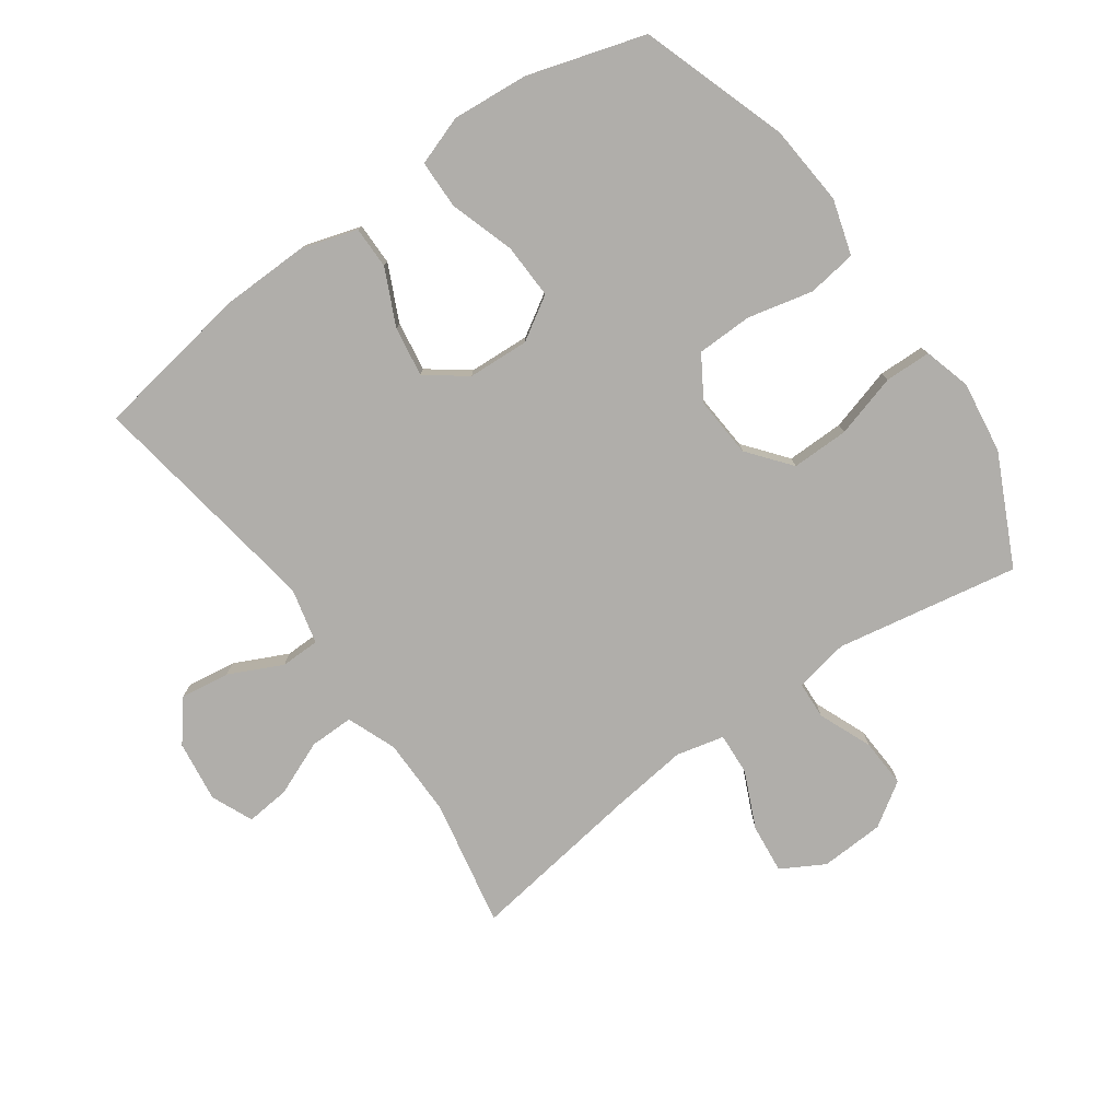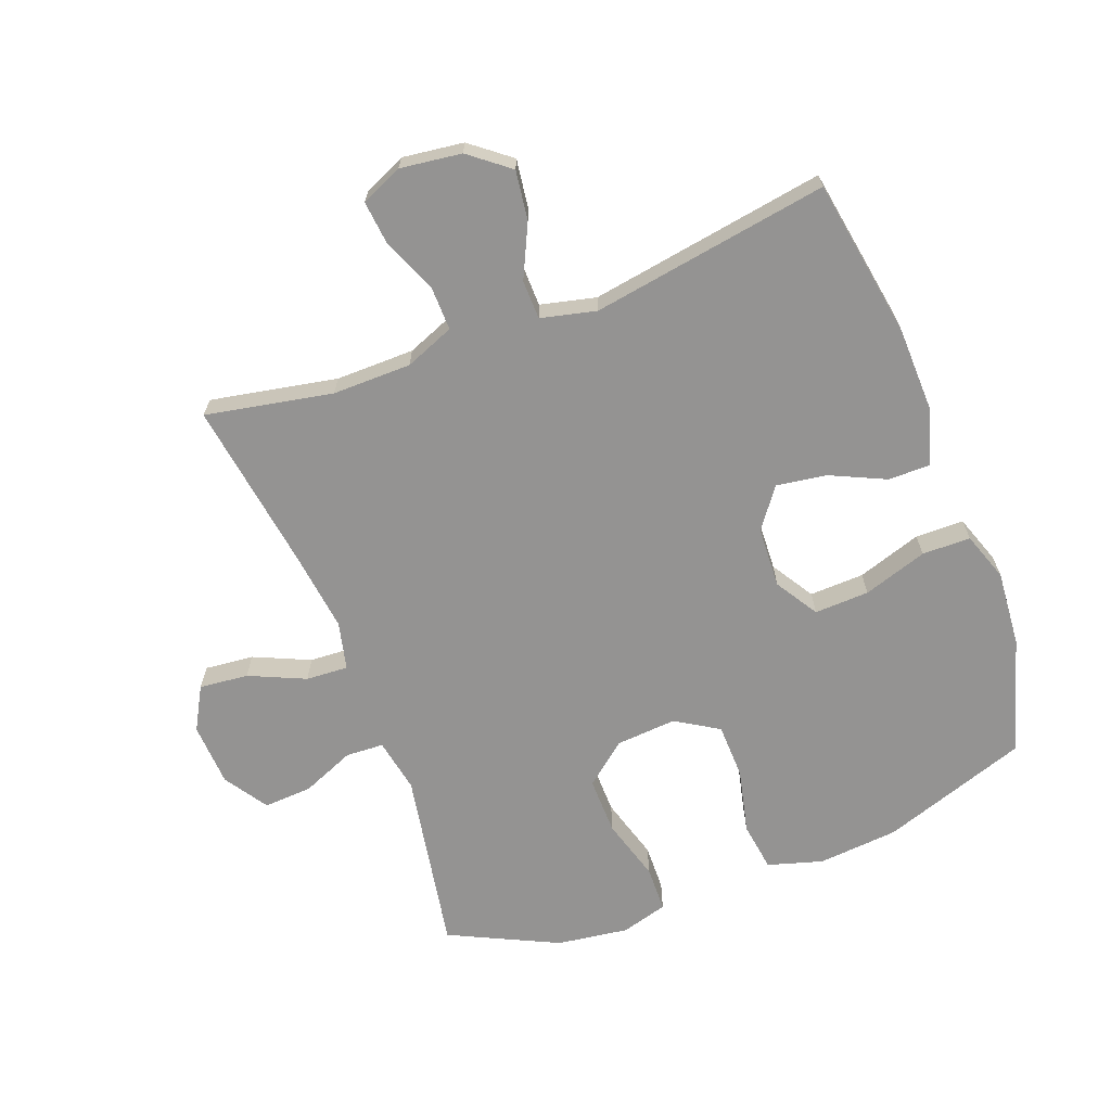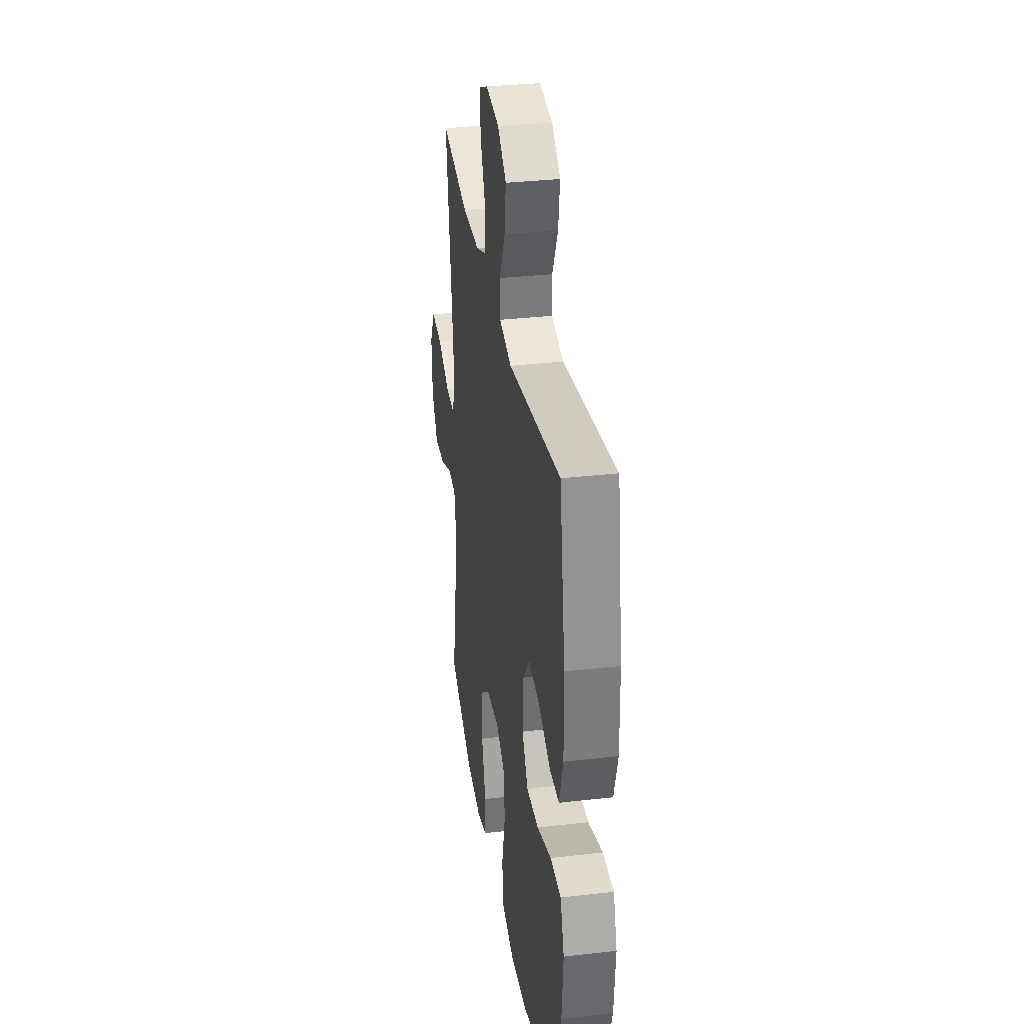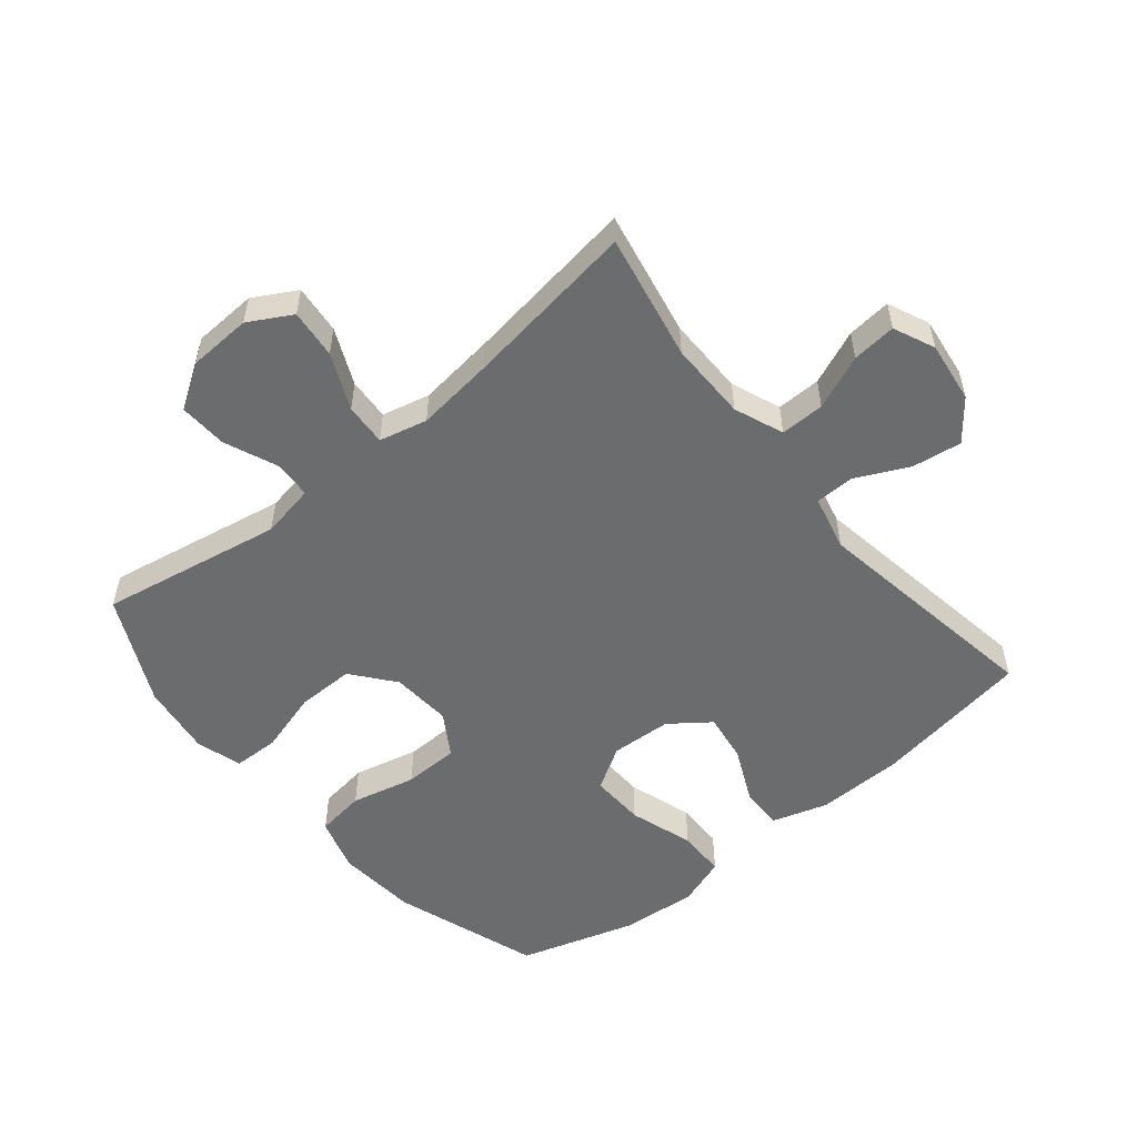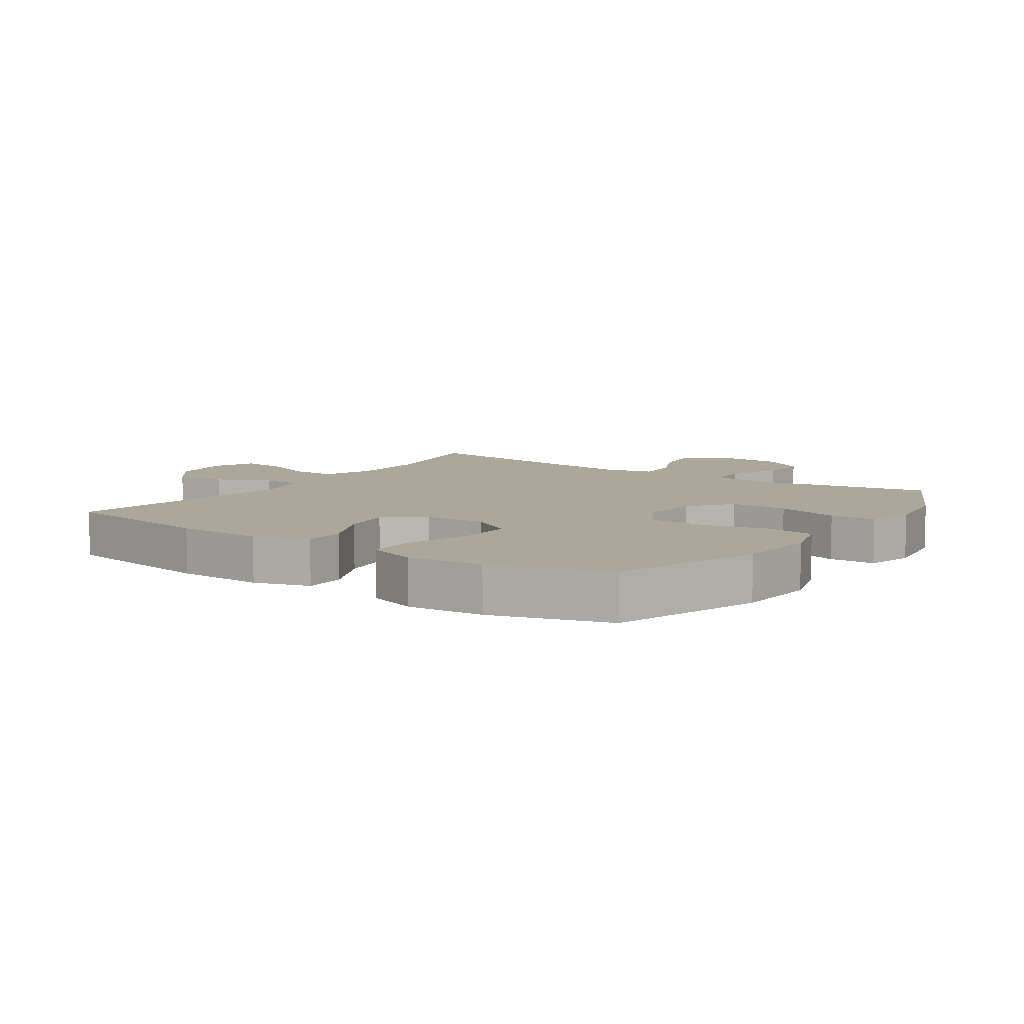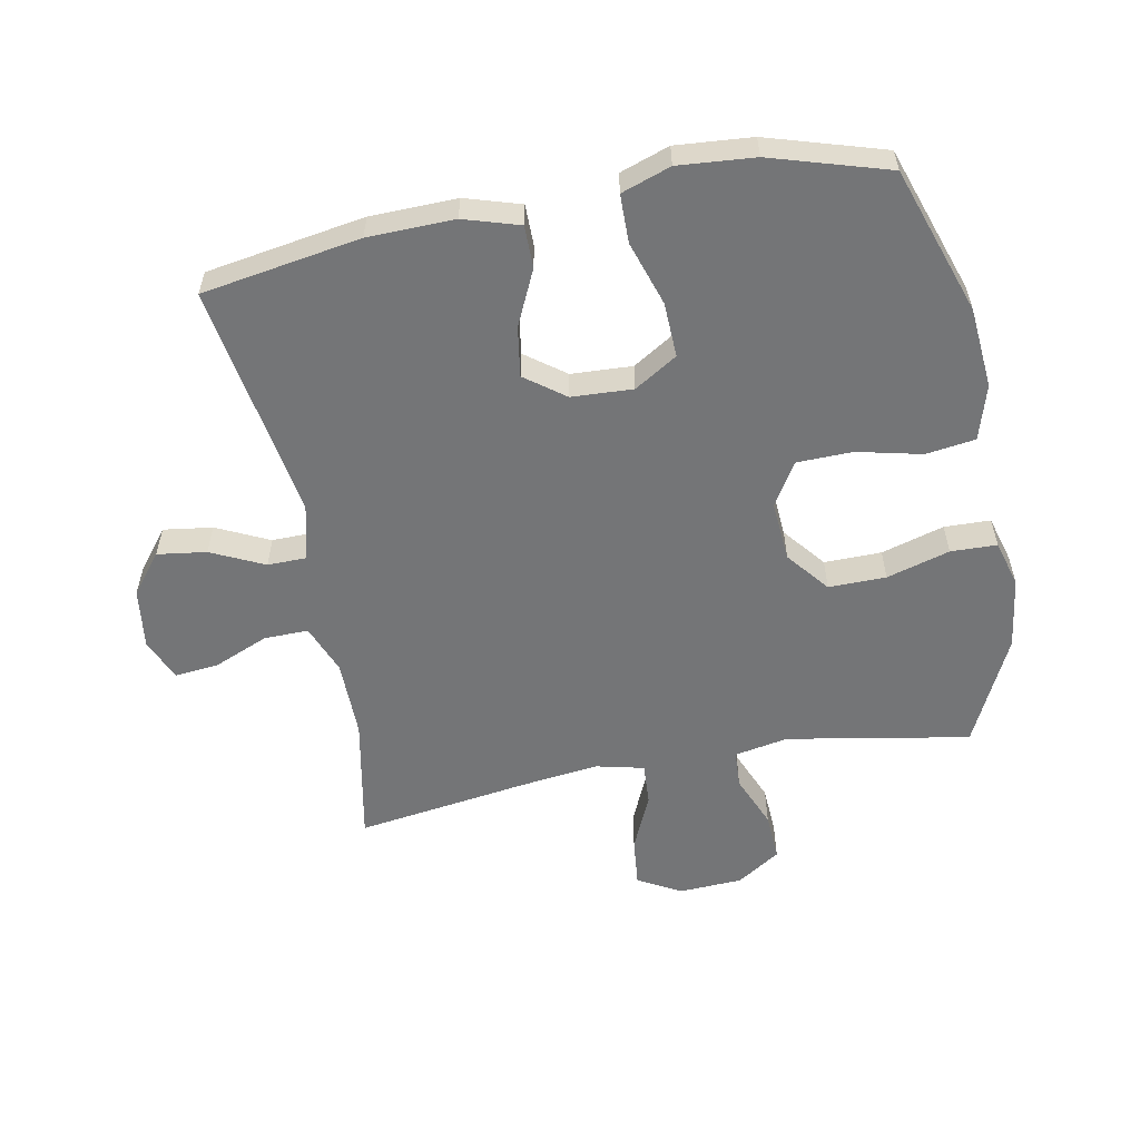
<metadata>
{"format":"obj","ext":"obj","renderer":"f3d","projection":"perspective","resolution":1024,"background":"white","views":[{"elev":-77.8,"azim":125.3,"up":"+Y"},{"elev":-66.8,"azim":20.9,"up":"+Y"},{"elev":33.0,"azim":81.0,"up":"+Z"},{"elev":-53.6,"azim":-50.6,"up":"+Y"},{"elev":8.2,"azim":124.4,"up":"+Y"},{"elev":-56.5,"azim":100.9,"up":"+Y"}]}
</metadata>
<code>
v -0.5 0.07 -0.5
v -0.448 0.07 -0.211
v -0.464 0.07 -0.125
v -0.524 0.07 -0.122
v -0.608 0.07 -0.157
v -0.685 0.07 -0.161
v -0.73 0.07 -0.092
v -0.735 0.07 0.009
v -0.697 0.07 0.077
v -0.619 0.07 0.069
v -0.53 0.07 0.029
v -0.463 0.07 0.025
v -0.445 0.07 0.101
v -0.46 0.07 0.224
v -0.5 0.07 0.5
v -0.299 0.07 0.461
v -0.174 0.07 0.462
v -0.096 0.07 0.493
v -0.097 0.07 0.563
v -0.133 0.07 0.649
v -0.14 0.07 0.719
v -0.074 0.07 0.748
v 0.023 0.07 0.735
v 0.086 0.07 0.685
v 0.075 0.07 0.607
v 0.035 0.07 0.523
v 0.036 0.07 0.461
v 0.124 0.07 0.44
v 0.5 0.07 0.5
v 0.541 0.07 0.249
v 0.544 0.07 0.112
v 0.517 0.07 0.024
v 0.45 0.07 0.024
v 0.362 0.07 0.065
v 0.283 0.07 0.077
v 0.236 0.07 0.014
v 0.231 0.07 -0.083
v 0.273 0.07 -0.151
v 0.36 0.07 -0.148
v 0.462 0.07 -0.115
v 0.539 0.07 -0.116
v 0.566 0.07 -0.194
v 0.556 0.07 -0.315
v 0.5 0.07 -0.5
v 0.267 0.07 -0.579
v 0.139 0.07 -0.59
v 0.052 0.07 -0.564
v 0.041 0.07 -0.486
v 0.065 0.07 -0.383
v 0.063 0.07 -0.295
v -0.005 0.07 -0.253
v -0.101 0.07 -0.26
v -0.168 0.07 -0.314
v -0.167 0.07 -0.405
v -0.138 0.07 -0.505
v -0.14 0.07 -0.578
v -0.214 0.07 -0.599
v -0.328 0.07 -0.583
v -0.5 0 -0.5
v -0.448 0 -0.211
v -0.464 0 -0.125
v -0.524 0 -0.122
v -0.608 0 -0.157
v -0.685 0 -0.161
v -0.73 0 -0.092
v -0.735 0 0.009
v -0.697 0 0.077
v -0.619 0 0.069
v -0.53 0 0.029
v -0.463 0 0.025
v -0.445 0 0.101
v -0.46 0 0.224
v -0.5 0 0.5
v -0.299 0 0.461
v -0.174 0 0.462
v -0.096 0 0.493
v -0.097 0 0.563
v -0.133 0 0.649
v -0.14 0 0.719
v -0.074 0 0.748
v 0.023 0 0.735
v 0.086 0 0.685
v 0.075 0 0.607
v 0.035 0 0.523
v 0.036 0 0.461
v 0.124 0 0.44
v 0.5 0 0.5
v 0.541 0 0.249
v 0.544 0 0.112
v 0.517 0 0.024
v 0.45 0 0.024
v 0.362 0 0.065
v 0.283 0 0.077
v 0.236 0 0.014
v 0.231 0 -0.083
v 0.273 0 -0.151
v 0.36 0 -0.148
v 0.462 0 -0.115
v 0.539 0 -0.116
v 0.566 0 -0.194
v 0.556 0 -0.315
v 0.5 0 -0.5
v 0.267 0 -0.579
v 0.139 0 -0.59
v 0.052 0 -0.564
v 0.041 0 -0.486
v 0.065 0 -0.383
v 0.063 0 -0.295
v -0.005 0 -0.253
v -0.101 0 -0.26
v -0.168 0 -0.314
v -0.167 0 -0.405
v -0.138 0 -0.505
v -0.14 0 -0.578
v -0.214 0 -0.599
v -0.328 0 -0.583
f 57 58 1 2
f 54 55 56 57
f 53 54 57 2
f 52 53 2 3
f 51 52 3
f 46 47 48 49
f 46 49 50
f 45 46 50
f 44 45 50
f 43 44 50 51
f 39 40 41 42
f 38 39 42 43
f 31 32 33 34
f 31 34 35
f 28 29 30 31
f 27 28 31 35
f 23 24 25 26
f 23 26 27
f 22 23 27
f 19 20 21 22
f 18 19 22 27
f 17 18 27 35
f 14 15 16
f 13 14 16 17
f 12 13 17 35
f 8 9 10 11
f 8 11 12
f 7 8 12
f 4 5 6 7
f 3 4 7 12
f 38 43 51 3
f 3 12 35 36
f 3 36 37
f 3 37 38
f 60 59 116 115
f 115 114 113 112
f 60 115 112 111
f 61 60 111 110
f 61 110 109
f 107 106 105 104
f 108 107 104
f 108 104 103
f 108 103 102
f 109 108 102 101
f 100 99 98 97
f 101 100 97 96
f 92 91 90 89
f 93 92 89
f 89 88 87 86
f 93 89 86 85
f 84 83 82 81
f 85 84 81
f 85 81 80
f 80 79 78 77
f 85 80 77 76
f 93 85 76 75
f 74 73 72
f 75 74 72 71
f 93 75 71 70
f 69 68 67 66
f 70 69 66
f 70 66 65
f 65 64 63 62
f 70 65 62 61
f 61 109 101 96
f 94 93 70 61
f 95 94 61
f 96 95 61
f 1 59 60 2
f 2 60 61 3
f 3 61 62 4
f 4 62 63 5
f 5 63 64 6
f 6 64 65 7
f 7 65 66 8
f 8 66 67 9
f 9 67 68 10
f 10 68 69 11
f 11 69 70 12
f 12 70 71 13
f 13 71 72 14
f 14 72 73 15
f 15 73 74 16
f 16 74 75 17
f 17 75 76 18
f 18 76 77 19
f 19 77 78 20
f 20 78 79 21
f 21 79 80 22
f 22 80 81 23
f 23 81 82 24
f 24 82 83 25
f 25 83 84 26
f 26 84 85 27
f 27 85 86 28
f 28 86 87 29
f 29 87 88 30
f 30 88 89 31
f 31 89 90 32
f 32 90 91 33
f 33 91 92 34
f 34 92 93 35
f 35 93 94 36
f 36 94 95 37
f 37 95 96 38
f 38 96 97 39
f 39 97 98 40
f 40 98 99 41
f 41 99 100 42
f 42 100 101 43
f 43 101 102 44
f 44 102 103 45
f 45 103 104 46
f 46 104 105 47
f 47 105 106 48
f 48 106 107 49
f 49 107 108 50
f 50 108 109 51
f 51 109 110 52
f 52 110 111 53
f 53 111 112 54
f 54 112 113 55
f 55 113 114 56
f 56 114 115 57
f 57 115 116 58
f 58 116 59 1

</code>
